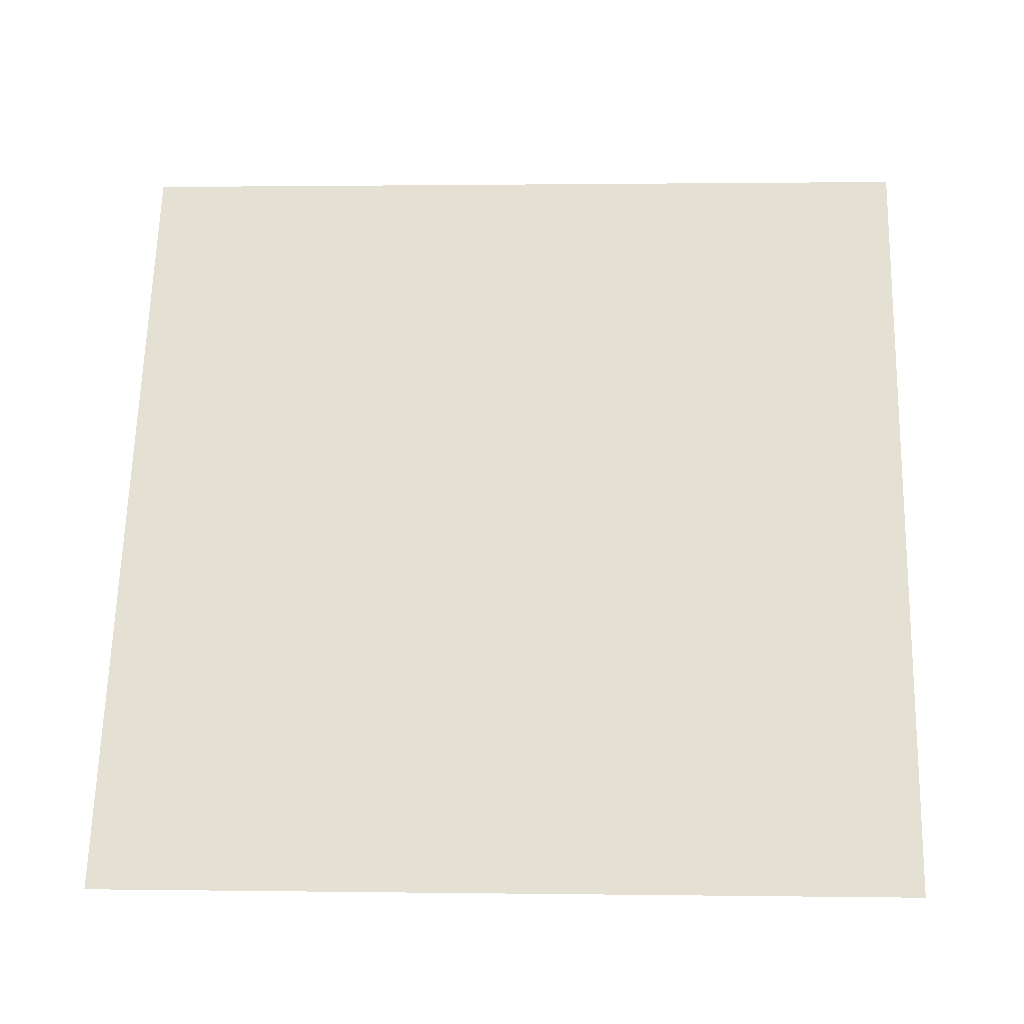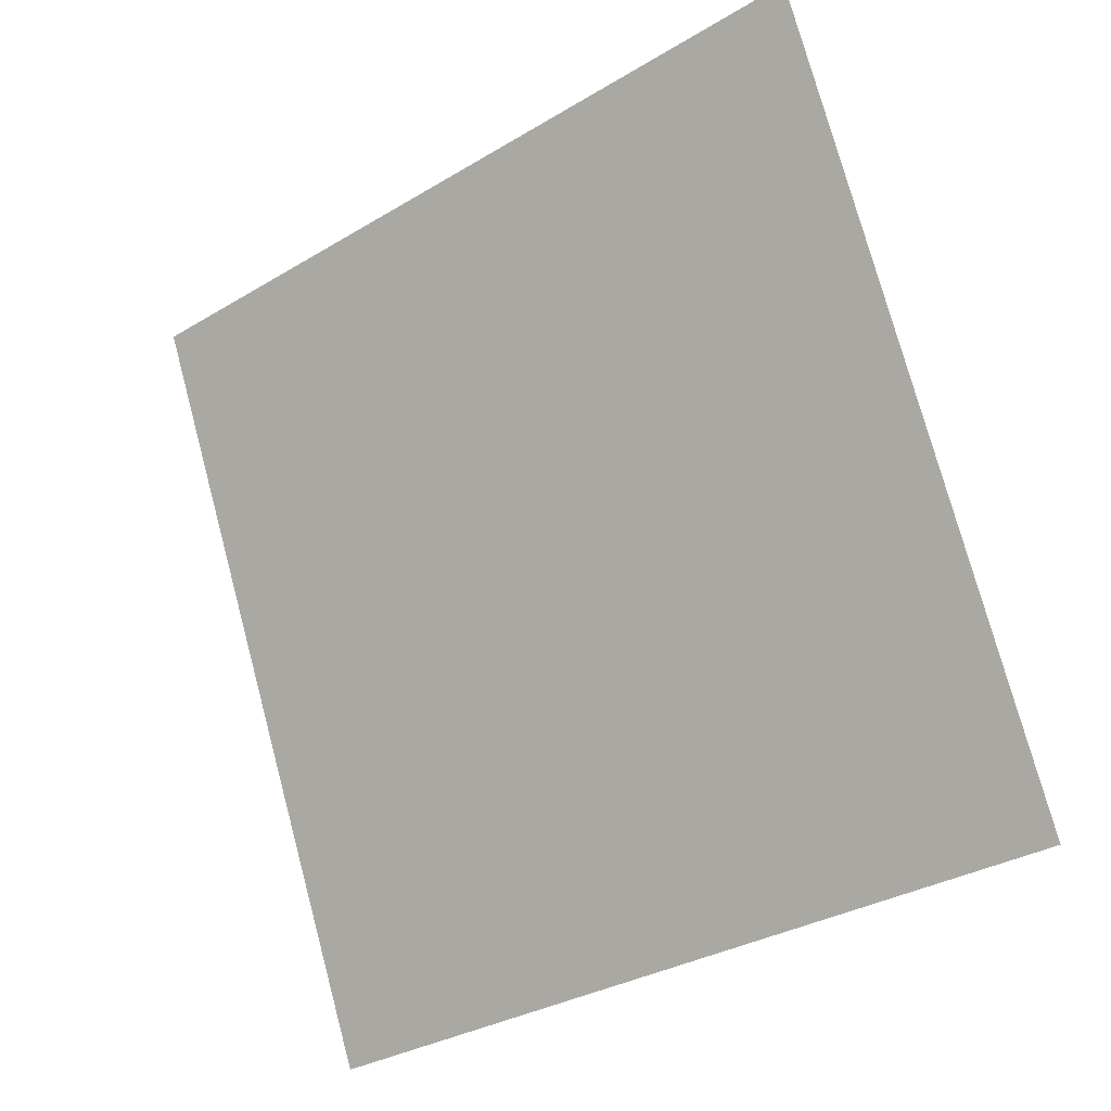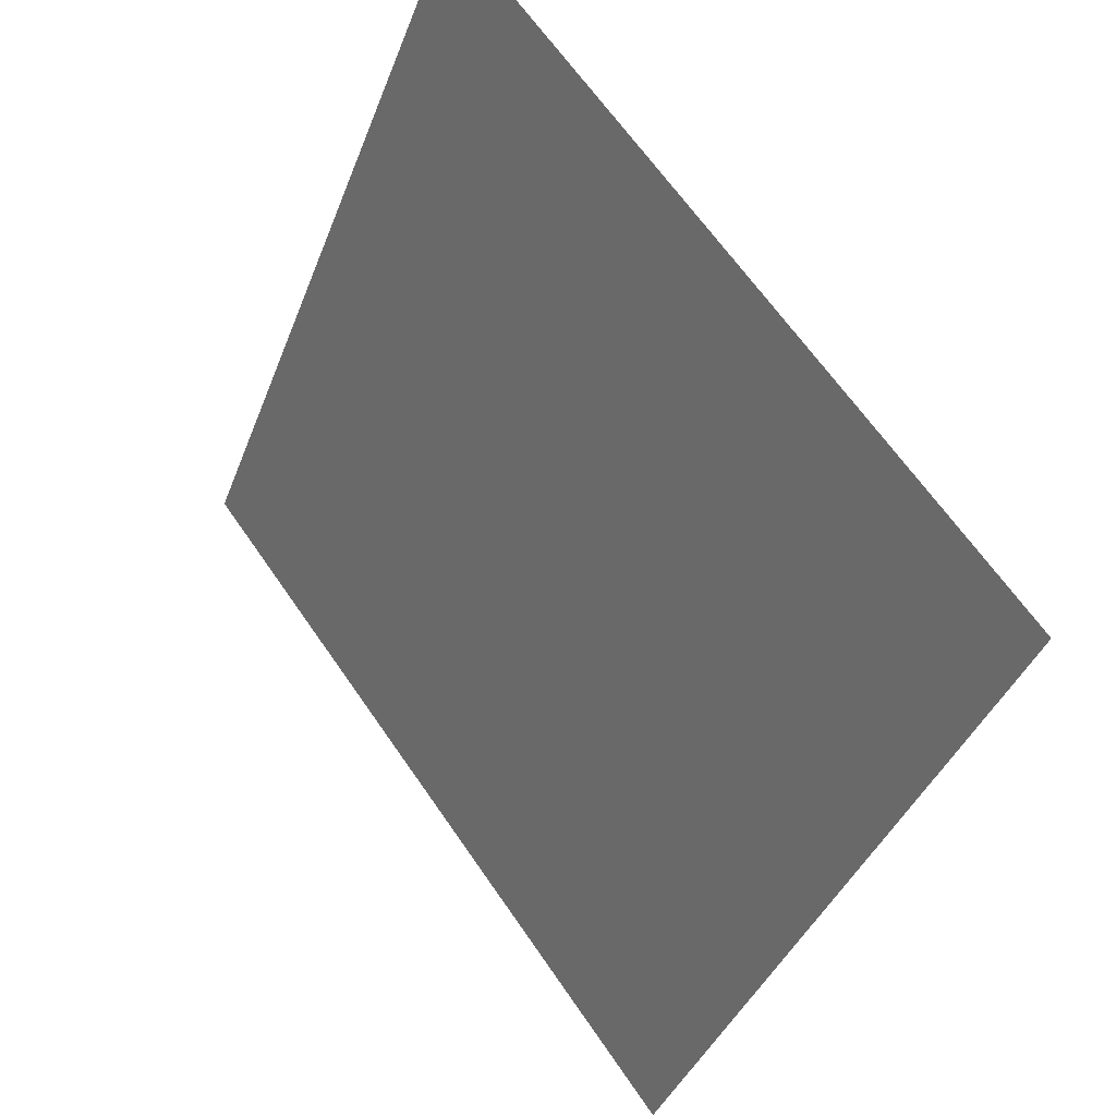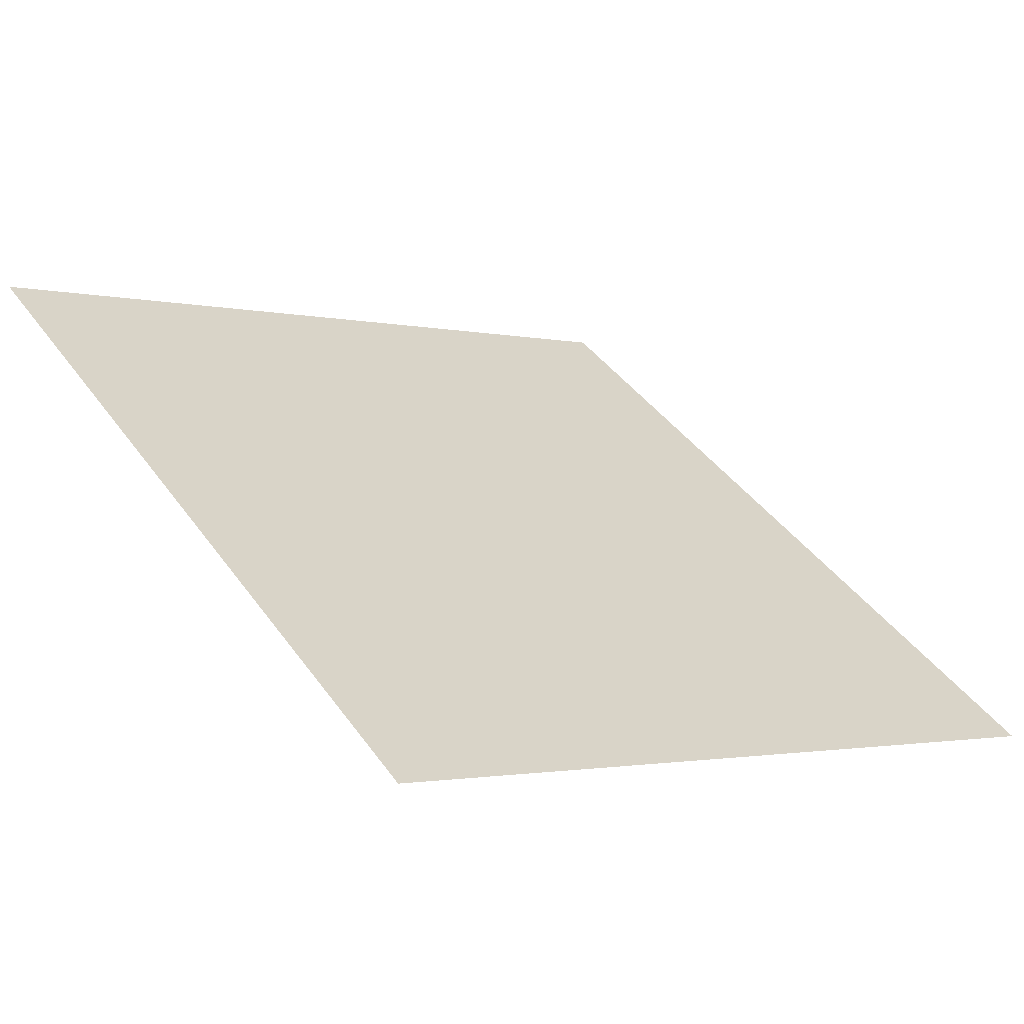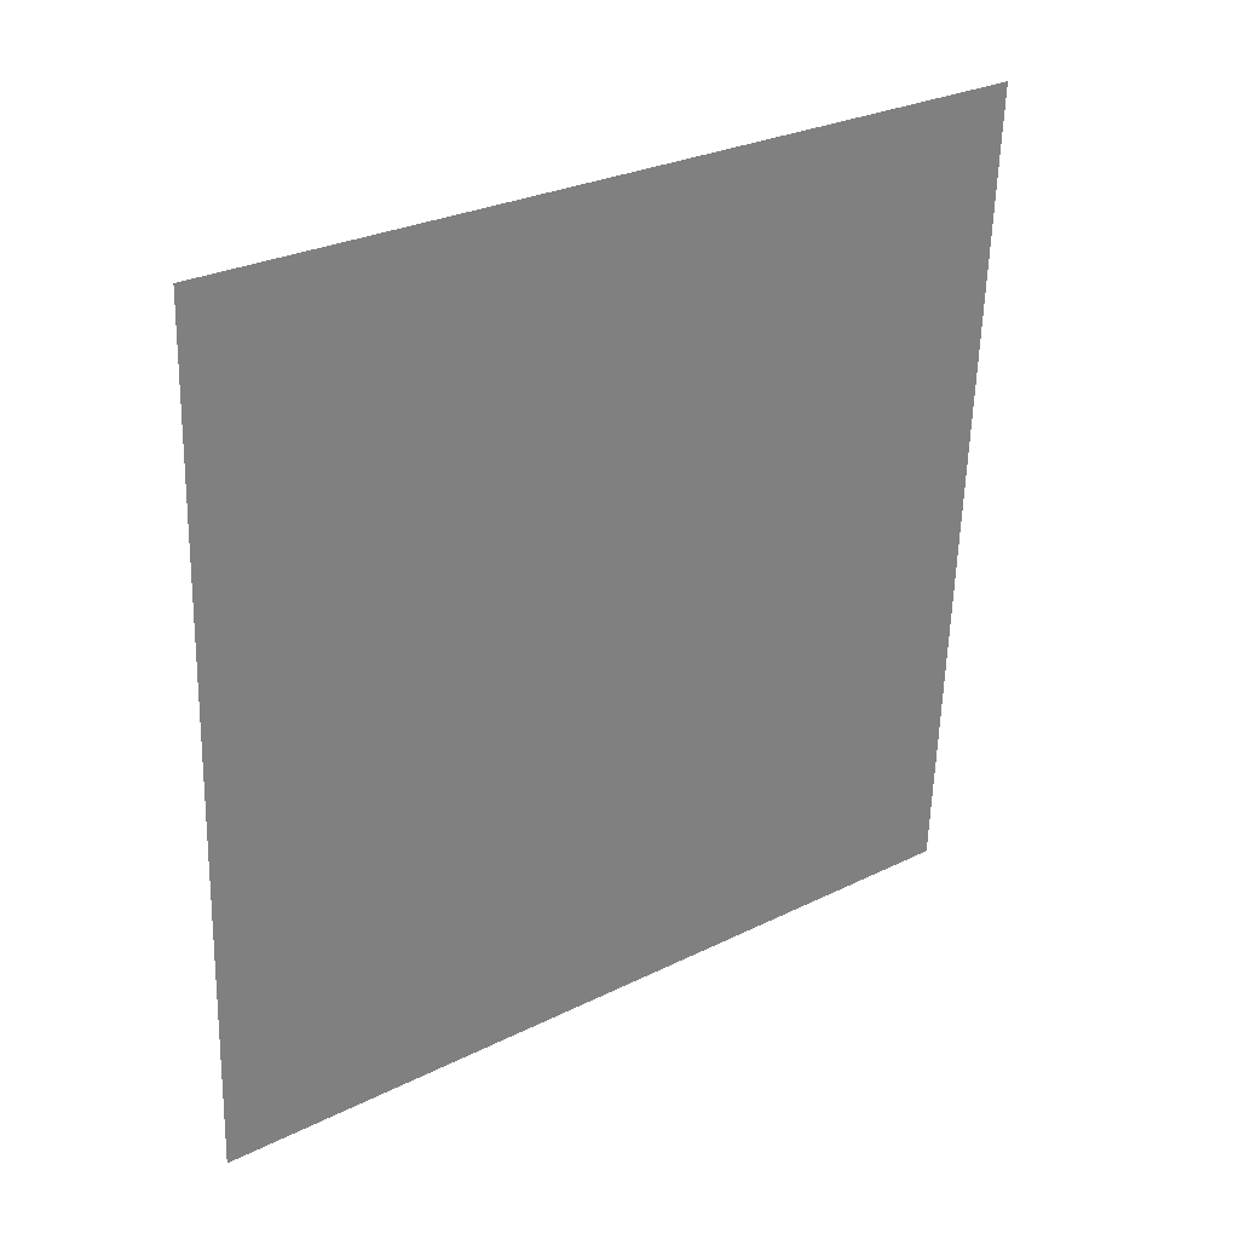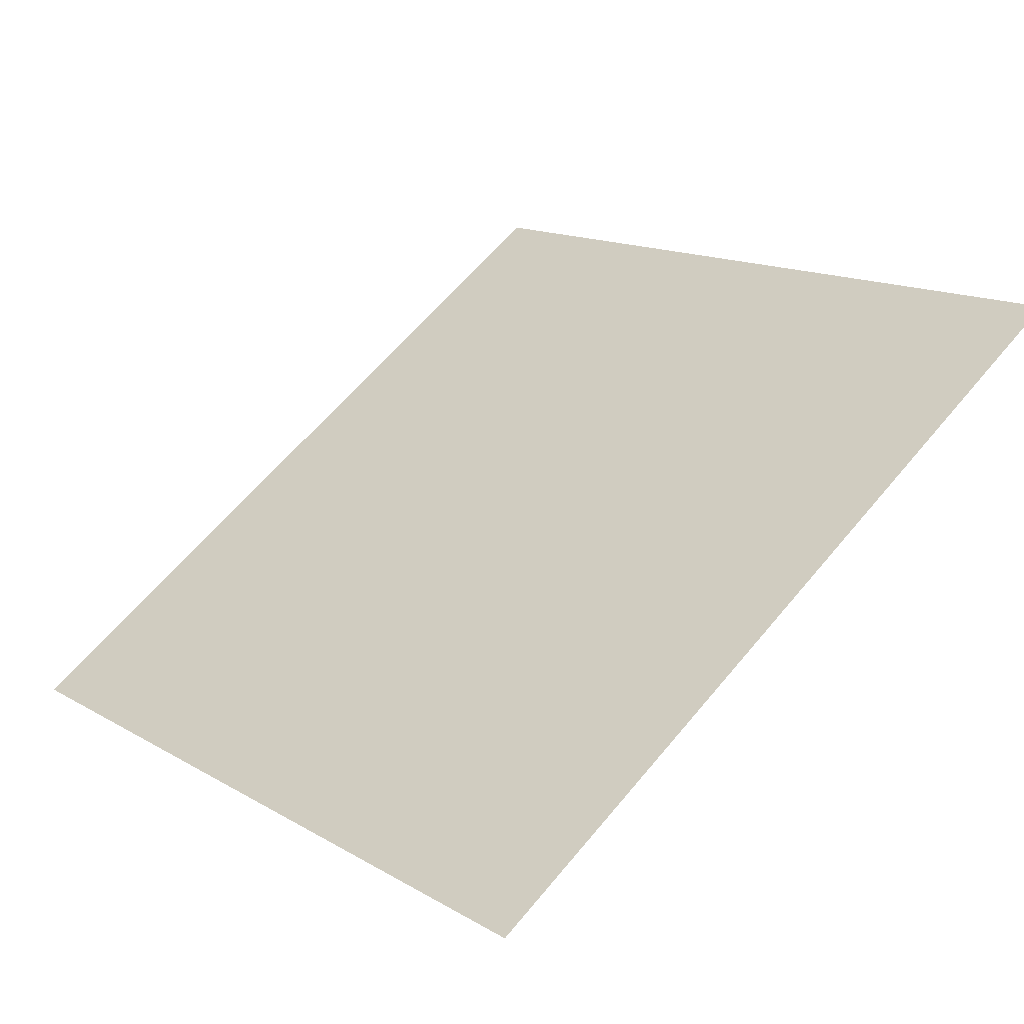
<metadata>
{"format":"obj","ext":"obj","renderer":"f3d","projection":"perspective","resolution":1024,"background":"white","views":[{"elev":28.1,"azim":-176.8,"up":"+Y"},{"elev":77.1,"azim":-104.5,"up":"+Y"},{"elev":-39.0,"azim":-111.0,"up":"+Z"},{"elev":-3.9,"azim":139.7,"up":"+Y"},{"elev":-58.6,"azim":-91.1,"up":"+Y"},{"elev":64.3,"azim":-49.8,"up":"+Y"}]}
</metadata>
<code>
v -0.1646 0.55 0.188
v -0.1711 0.5502 0.188
v -0.171 0.5541 0.1933
v -0.1644 0.554 0.1932
f 4 3 2 1

</code>
